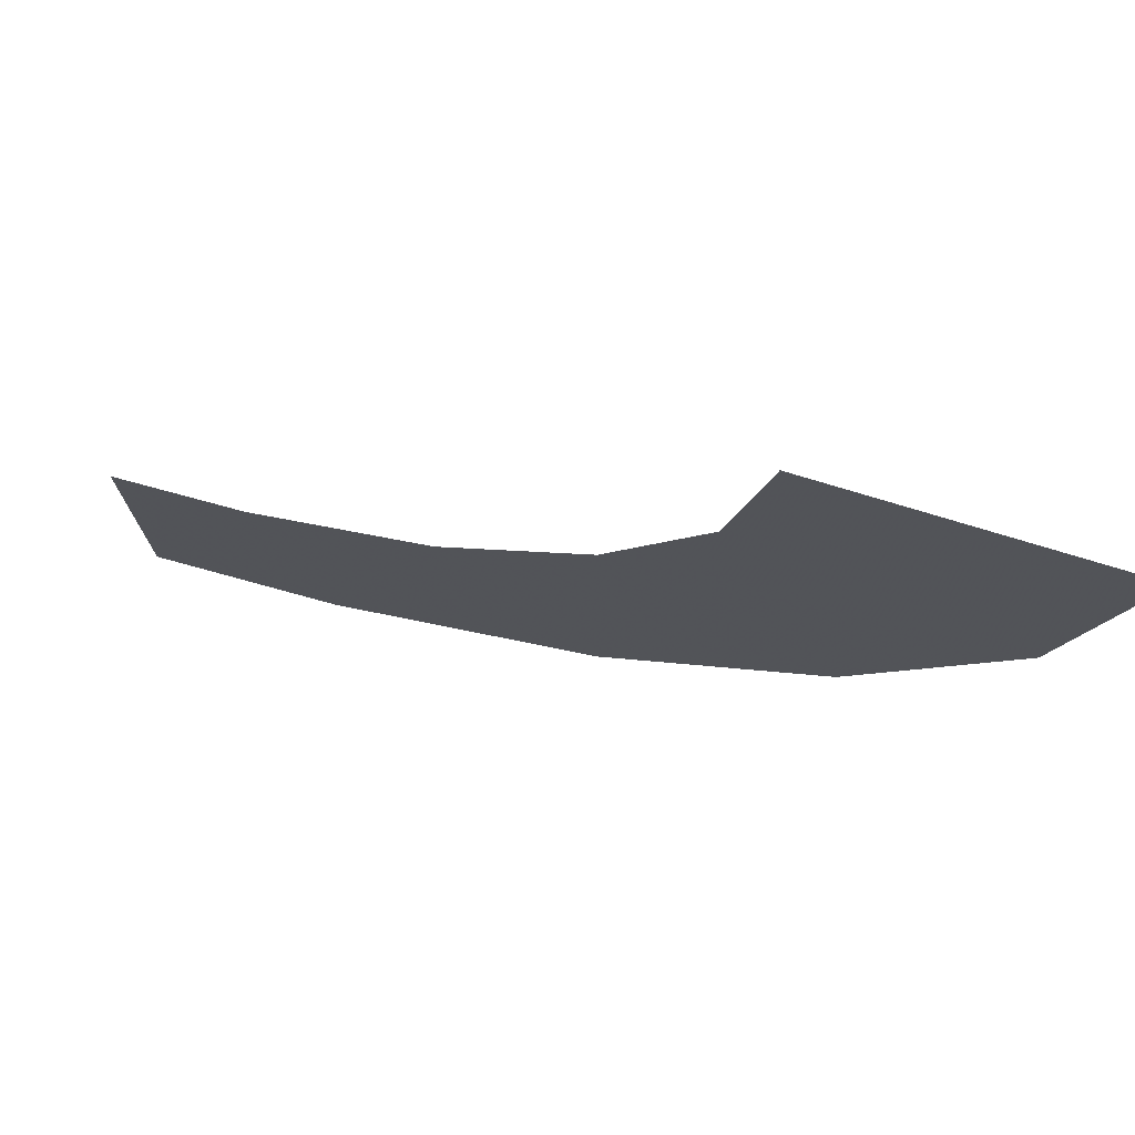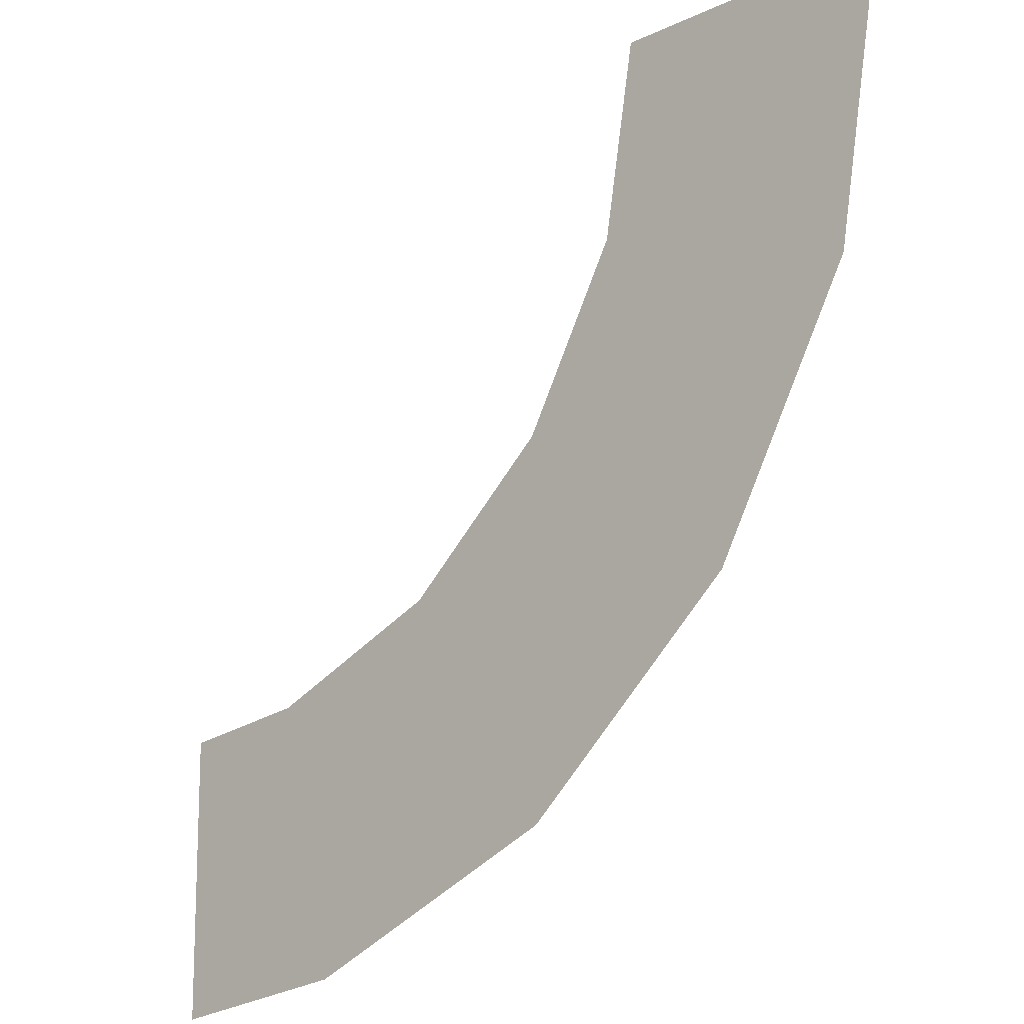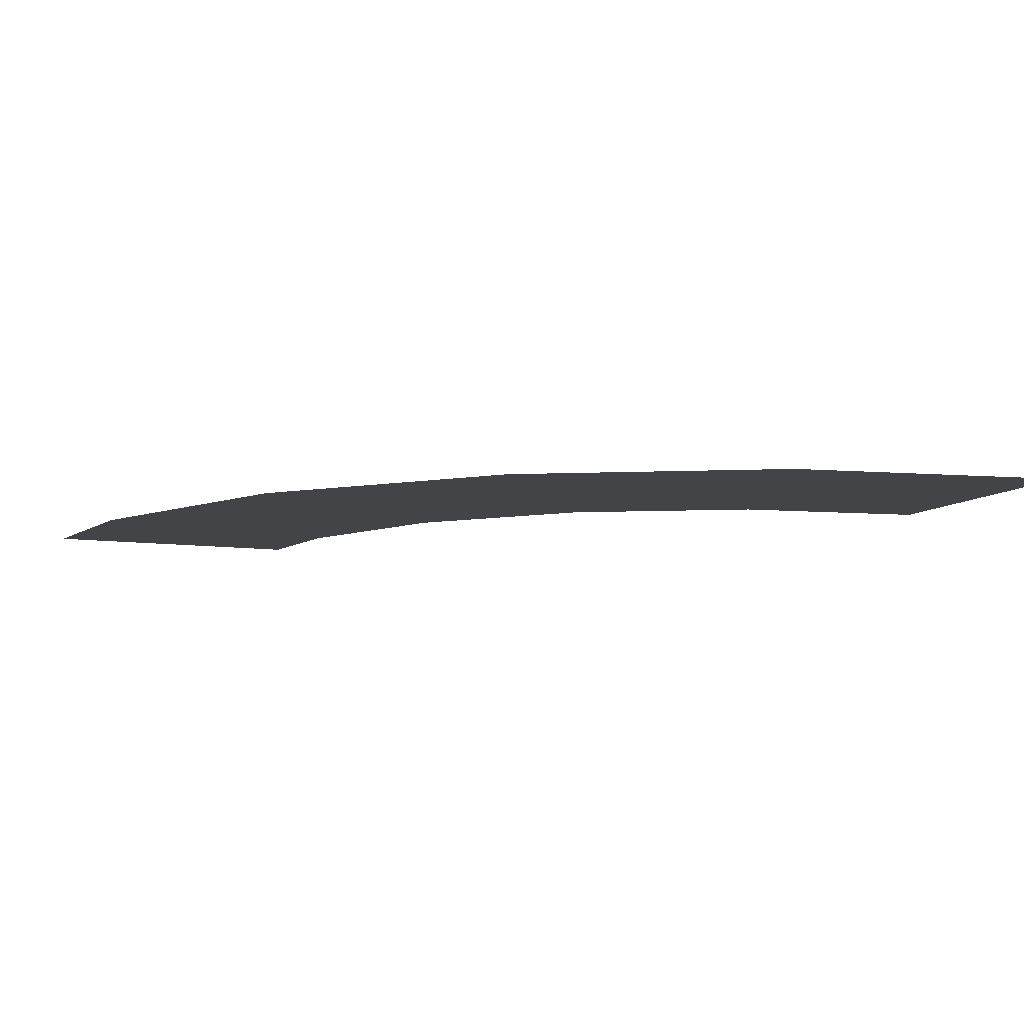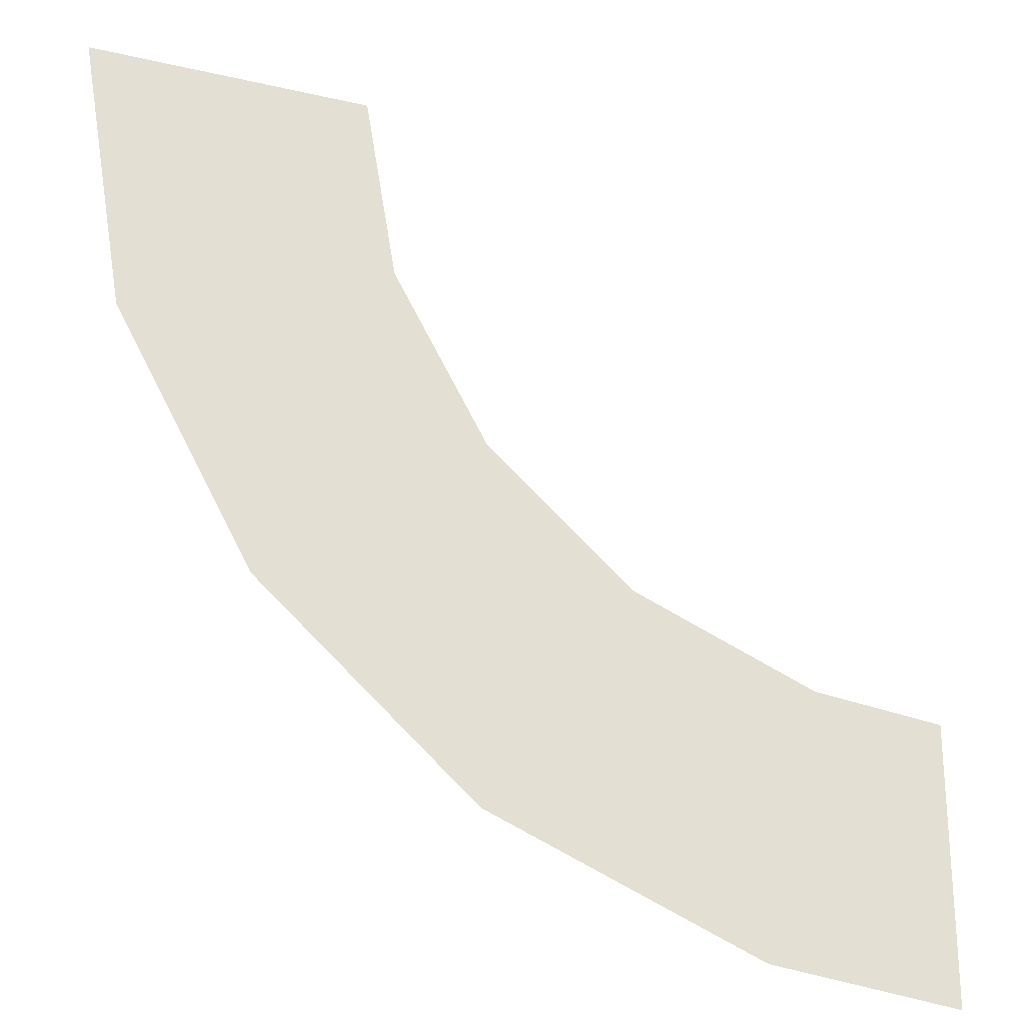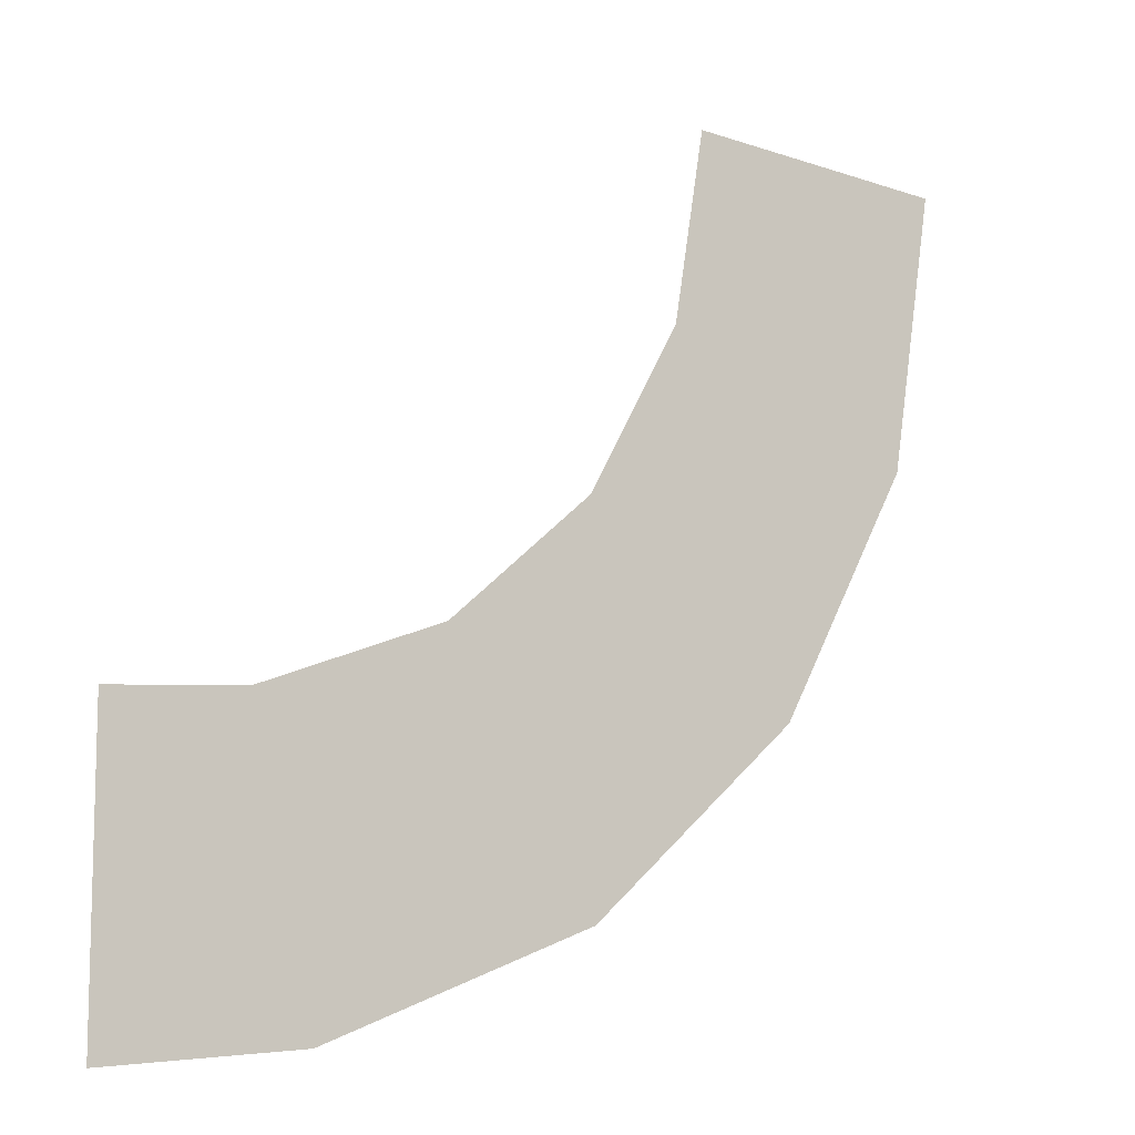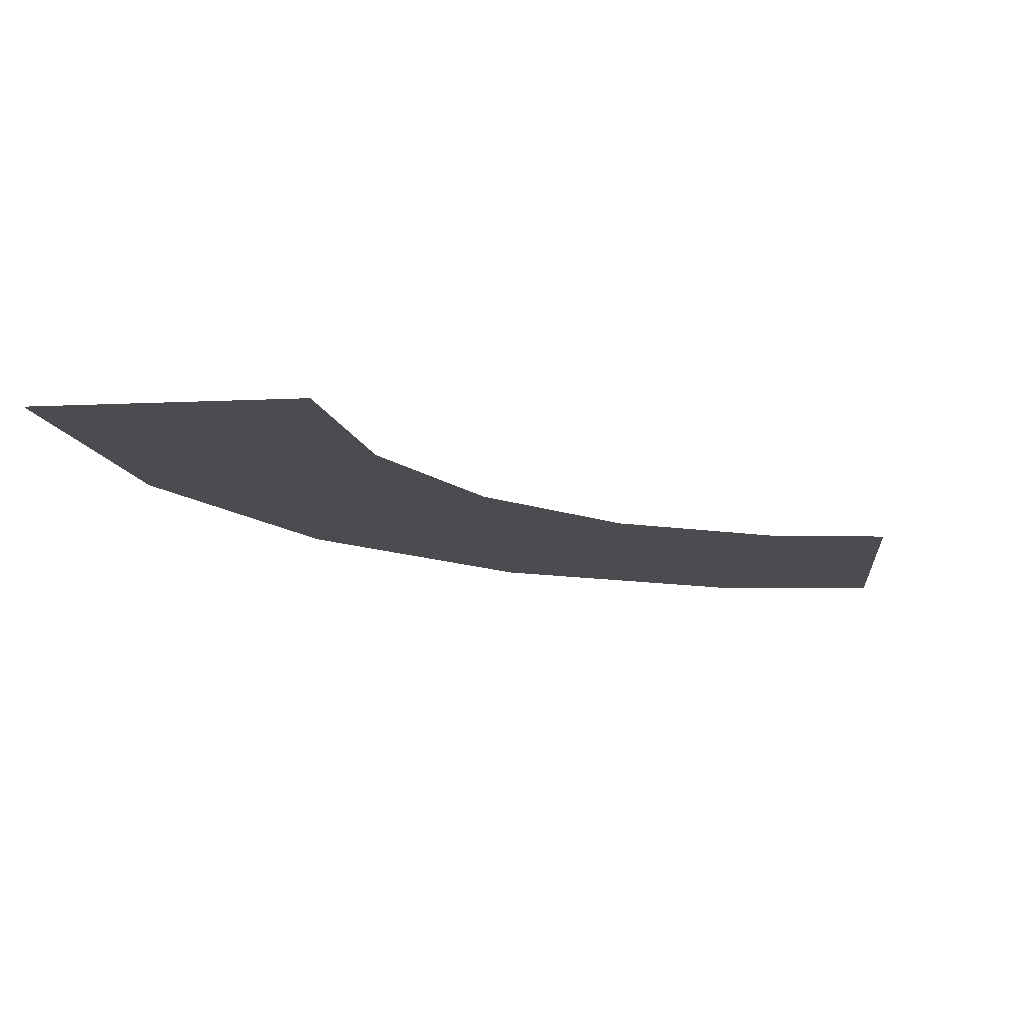
<metadata>
{"format":"obj","ext":"obj","renderer":"f3d","projection":"perspective","resolution":1024,"background":"white","views":[{"elev":75.3,"azim":16.9,"up":"+Y"},{"elev":-18.0,"azim":42.6,"up":"+Y"},{"elev":-8.3,"azim":67.7,"up":"+Z"},{"elev":-28.5,"azim":160.7,"up":"+Y"},{"elev":-14.0,"azim":-36.8,"up":"+Y"},{"elev":-15.0,"azim":-174.8,"up":"+Z"}]}
</metadata>
<code>
v 0.8 6.947 0.2
v 0.3 6.949 0.2
v 0.7136 6.44 0.2
v 0.2413 6.604 0.2
v 0.4638 5.986 0.2
v 0.07203 6.297 0.2
v 0.07858 5.64 0.2
v -0.1889 6.063 0.2
v -0.402 5.44 0.2
v -0.5134 5.927 0.2
v -0.7409 5.4 0.2
v -0.7465 5.9 0.2
g g1
f 1 2 4 3
f 3 4 6 5
f 5 6 8 7
f 7 8 10 9
f 9 10 12 11
g g2
g g3
g g4

</code>
